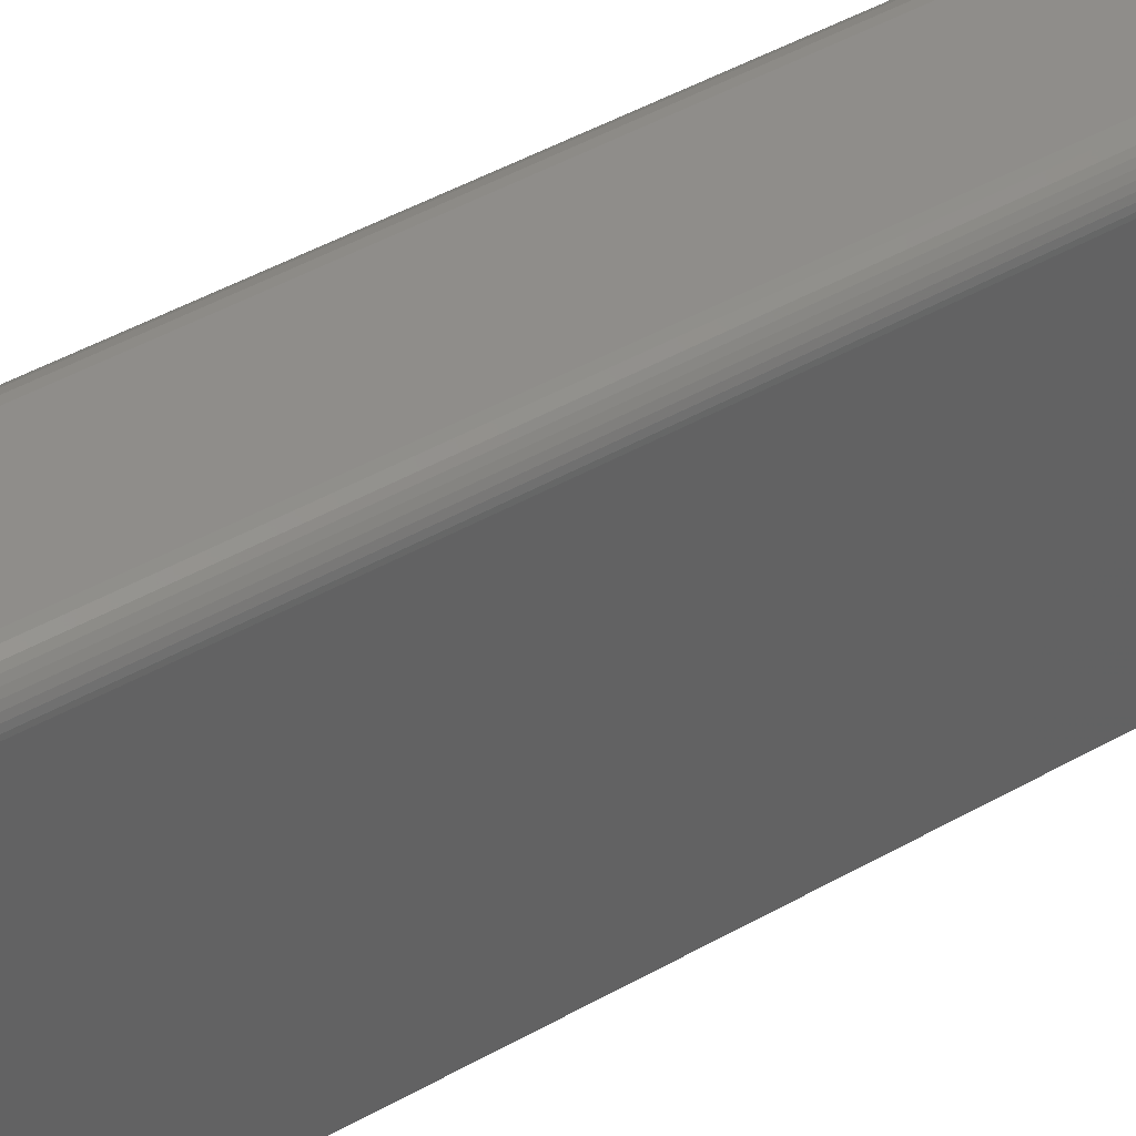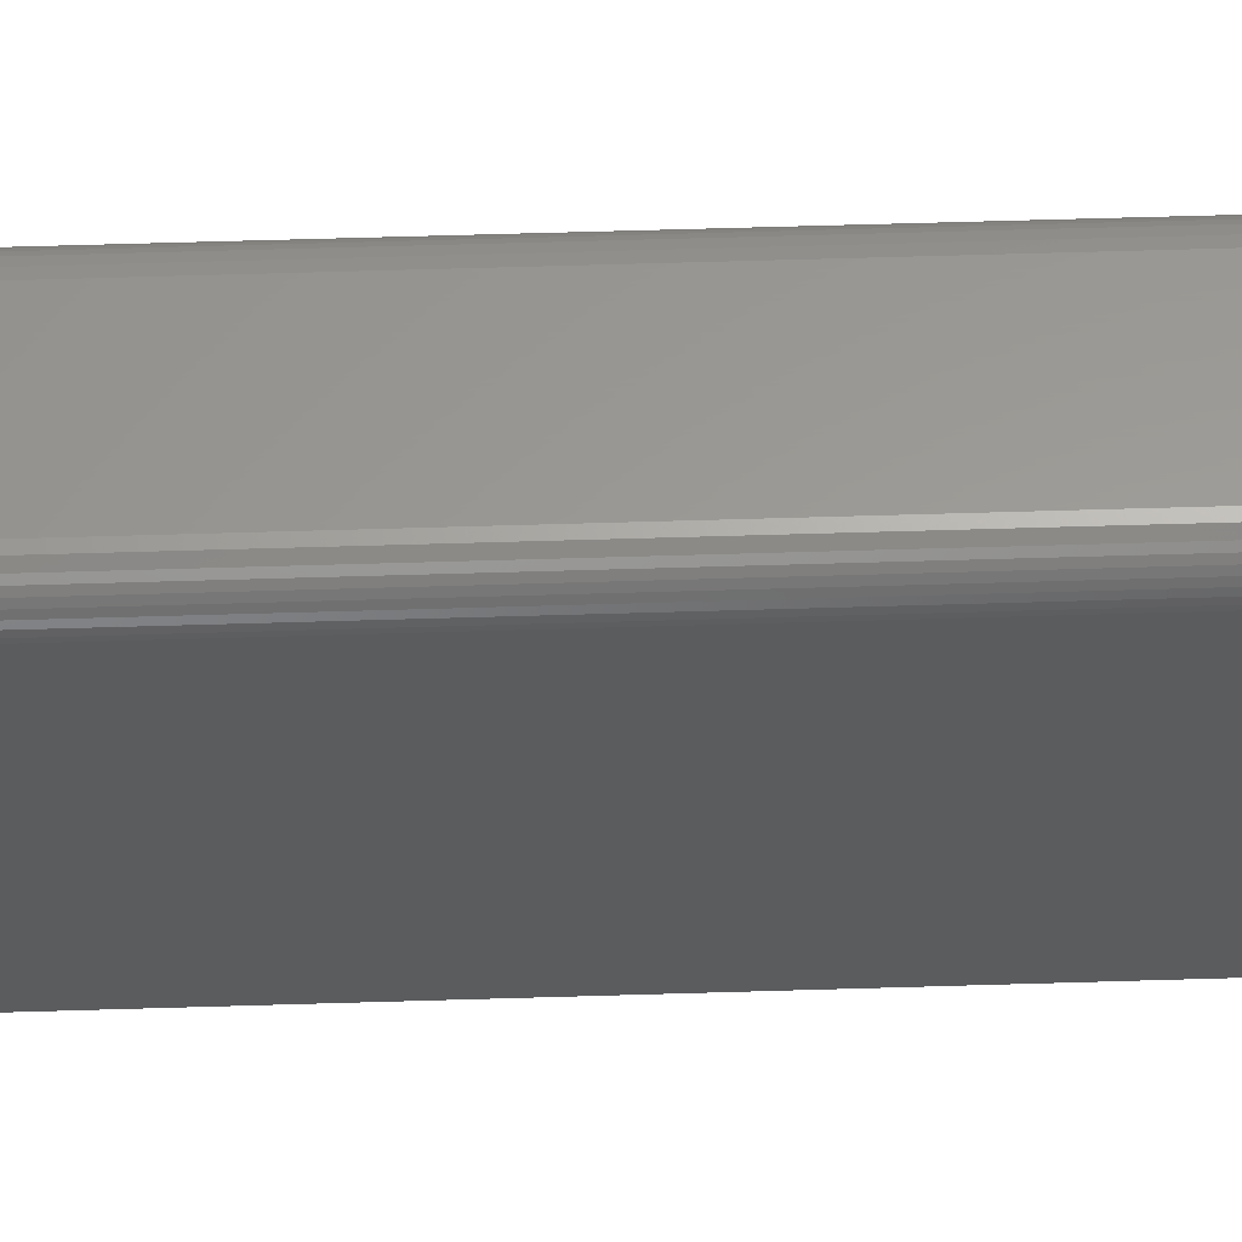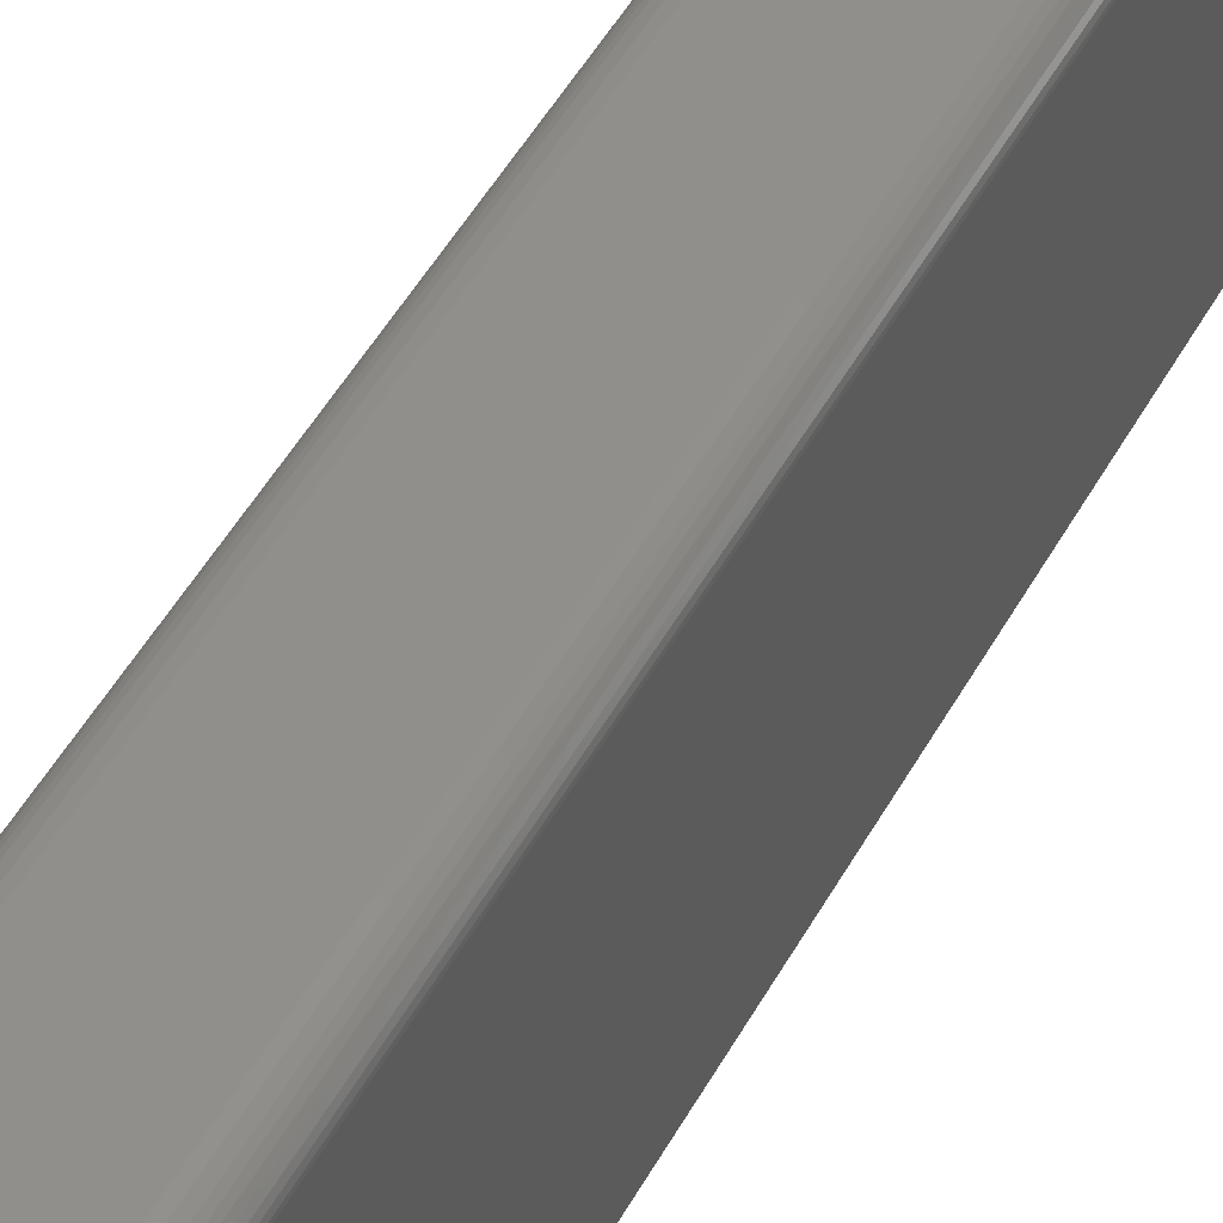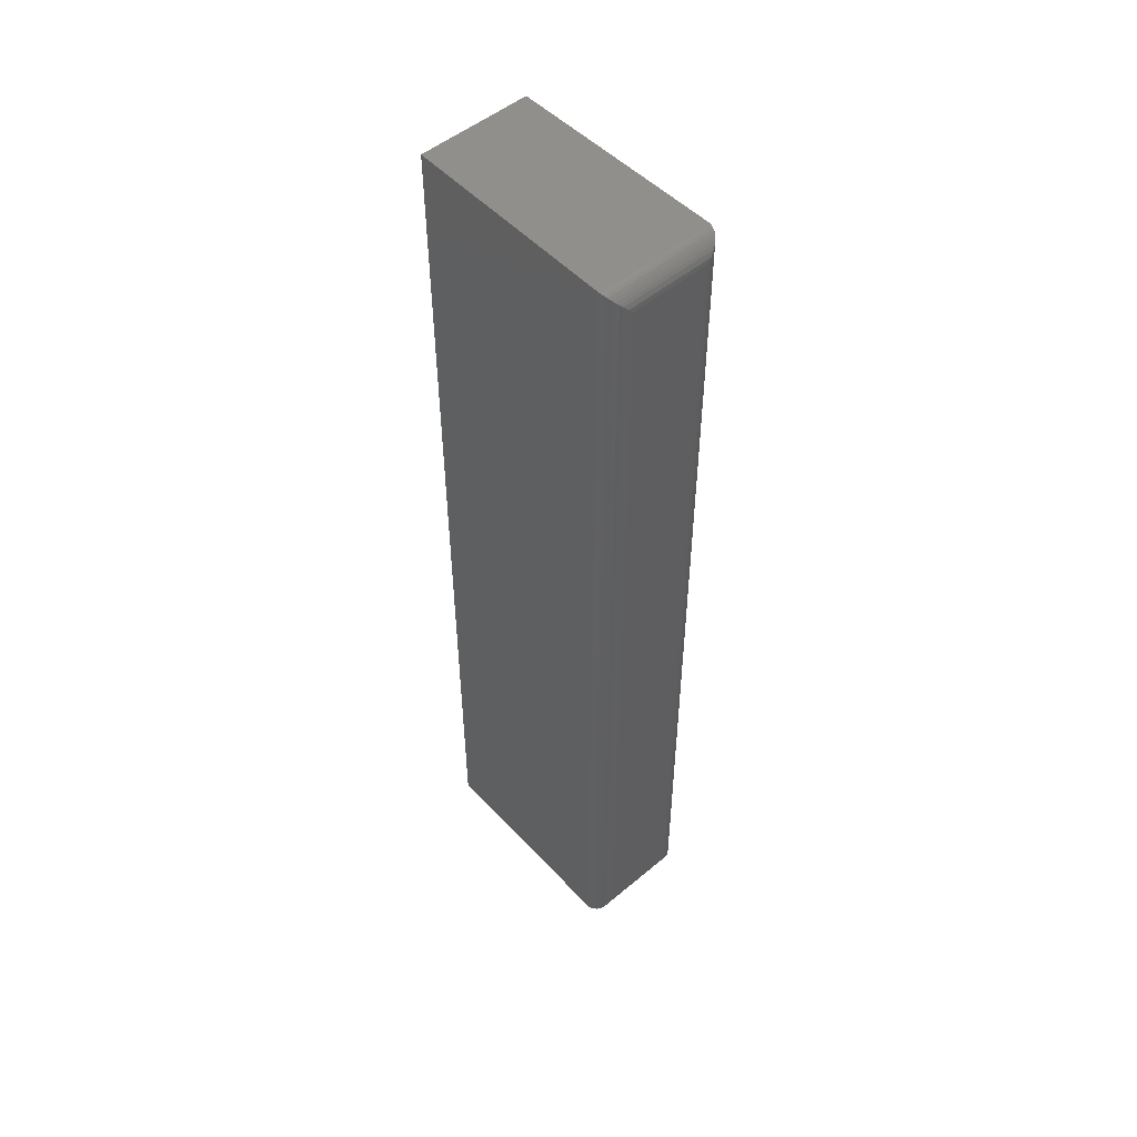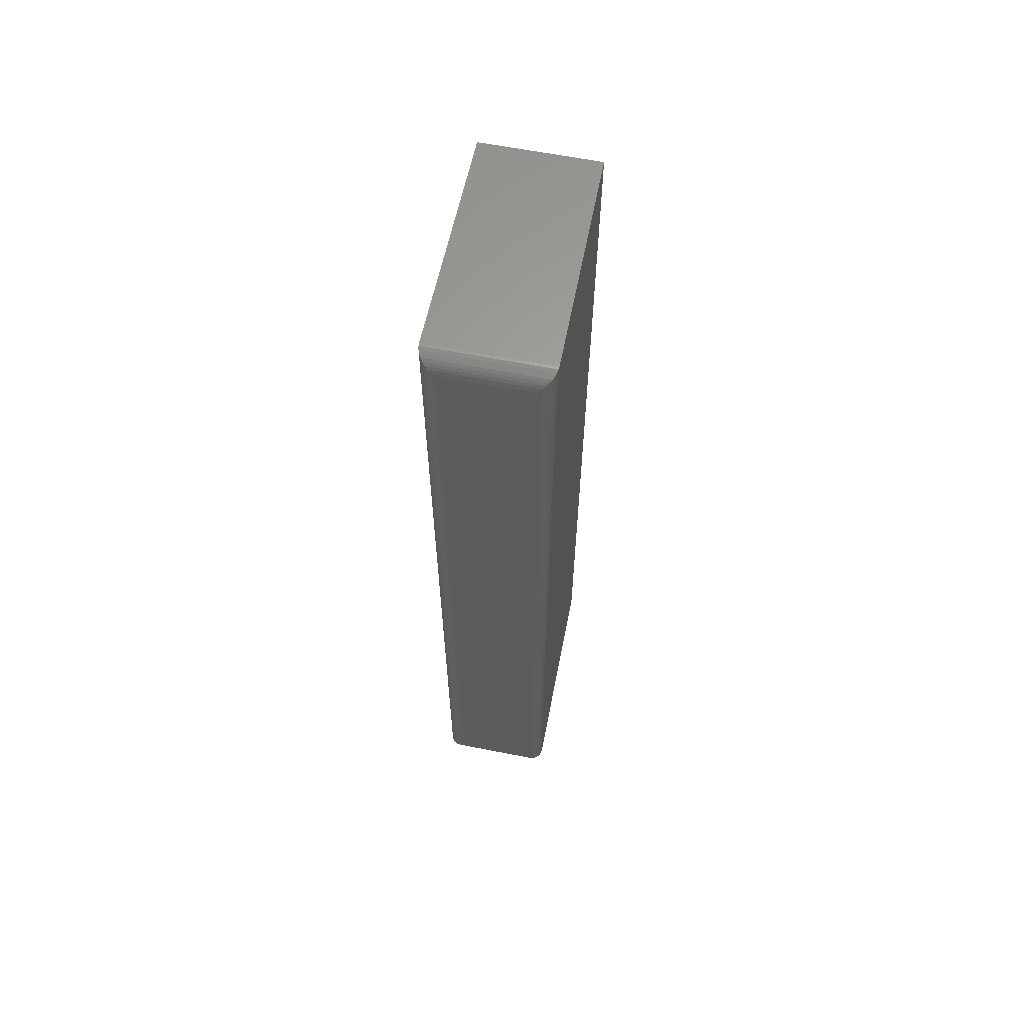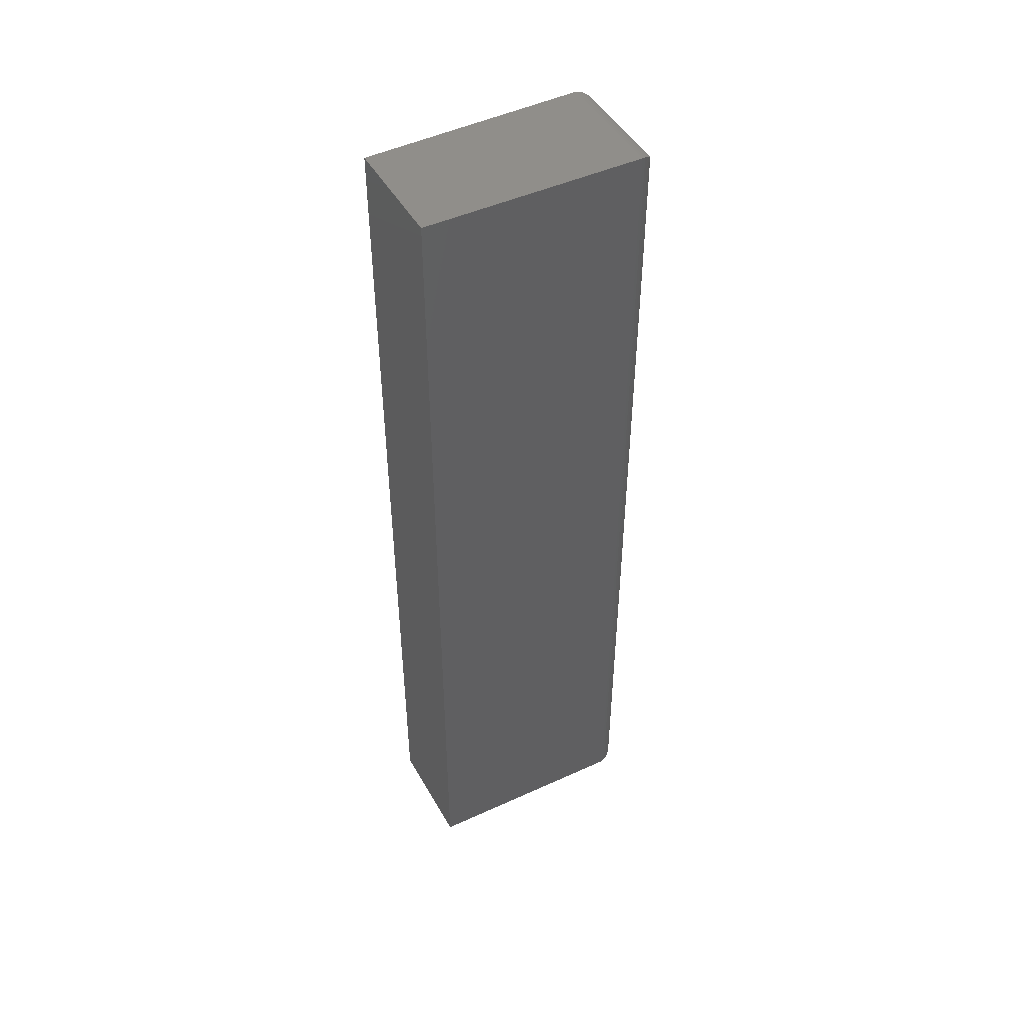
<metadata>
{"format":"stl","ext":"stl","renderer":"f3d","projection":"perspective","resolution":1024,"background":"white","views":[{"elev":41.9,"azim":55.0,"up":"+Z"},{"elev":59.6,"azim":-91.8,"up":"+Z"},{"elev":48.6,"azim":27.7,"up":"+Z"},{"elev":50.9,"azim":-42.3,"up":"+Y"},{"elev":62.8,"azim":11.2,"up":"+Y"},{"elev":47.4,"azim":-118.4,"up":"+Y"}]}
</metadata>
<code>
# stl→obj: 44 verts, 84 faces
v -0.5586 -0.75 0.1484
v -0.4678 -0.75 0.1484
v -0.5622 -0.75 0.32
v -0.4678 -0.75 0.3203
v -0.5586 -9.97e-18 0.1484
v -0.5622 -8.308e-19 0.3203
v -0.4678 1.096e-19 0.1484
v -0.4678 9.651e-18 0.3203
v -0.4834 -0.01562 0.3359
v -0.5465 -0.01562 0.3359
v -0.4834 -0.7344 0.3359
v -0.5465 -0.7344 0.3359
v -0.5502 -0.01195 0.3355
v -0.5502 -0.738 0.3355
v -0.5606 -0.001535 0.3271
v -0.5594 -0.7472 0.3293
v -0.5594 -0.002811 0.3293
v -0.5577 -0.7456 0.3312
v -0.5577 -0.00442 0.3312
v -0.5559 -0.7437 0.3329
v -0.5559 -0.006313 0.3329
v -0.5537 -0.7416 0.3342
v -0.5537 -0.008436 0.3342
v -0.562 -0.0001199 0.3222
v -0.562 -0.7499 0.3222
v -0.5615 -0.0006304 0.3247
v -0.5615 -0.7494 0.3247
v -0.5606 -0.7485 0.3271
v -0.4797 -0.738 0.3355
v -0.4762 -0.7416 0.3342
v -0.4741 -0.7437 0.3329
v -0.4722 -0.7456 0.3312
v -0.4706 -0.7472 0.3293
v -0.4679 -0.7499 0.3222
v -0.4684 -0.7494 0.3247
v -0.4693 -0.7485 0.3271
v -0.4797 -0.01195 0.3355
v -0.4762 -0.008436 0.3342
v -0.4741 -0.006313 0.3329
v -0.4722 -0.004419 0.3312
v -0.4706 -0.002811 0.3293
v -0.4679 -0.0001198 0.3222
v -0.4684 -0.0006303 0.3247
v -0.4693 -0.001535 0.3271
f 1 2 3
f 3 2 4
f 5 6 7
f 7 6 8
f 9 10 11
f 11 10 12
f 7 8 2
f 2 8 4
f 6 5 3
f 3 5 1
f 12 13 14
f 12 10 13
f 15 16 17
f 17 16 18
f 17 18 19
f 19 18 20
f 19 20 21
f 21 20 22
f 21 22 23
f 23 22 14
f 23 14 13
f 6 3 24
f 24 3 25
f 24 25 26
f 26 25 27
f 26 27 15
f 15 27 28
f 15 28 16
f 11 14 29
f 11 12 14
f 29 14 22
f 29 22 30
f 30 22 20
f 30 20 31
f 31 20 18
f 31 18 32
f 32 18 16
f 32 16 33
f 33 16 28
f 3 4 25
f 25 4 34
f 25 34 27
f 27 34 35
f 27 35 28
f 28 35 36
f 28 36 33
f 9 29 37
f 9 11 29
f 37 29 30
f 37 30 38
f 38 30 31
f 38 31 39
f 39 31 32
f 39 32 40
f 40 32 33
f 40 33 41
f 41 33 36
f 4 8 34
f 34 8 42
f 34 42 35
f 35 42 43
f 35 43 36
f 36 43 44
f 36 44 41
f 10 37 13
f 10 9 37
f 44 17 41
f 41 17 19
f 41 19 40
f 40 19 21
f 40 21 39
f 39 21 23
f 39 23 38
f 38 23 13
f 38 13 37
f 8 6 42
f 42 6 24
f 42 24 43
f 43 24 26
f 43 26 44
f 44 26 15
f 44 15 17
f 5 7 1
f 1 7 2

</code>
